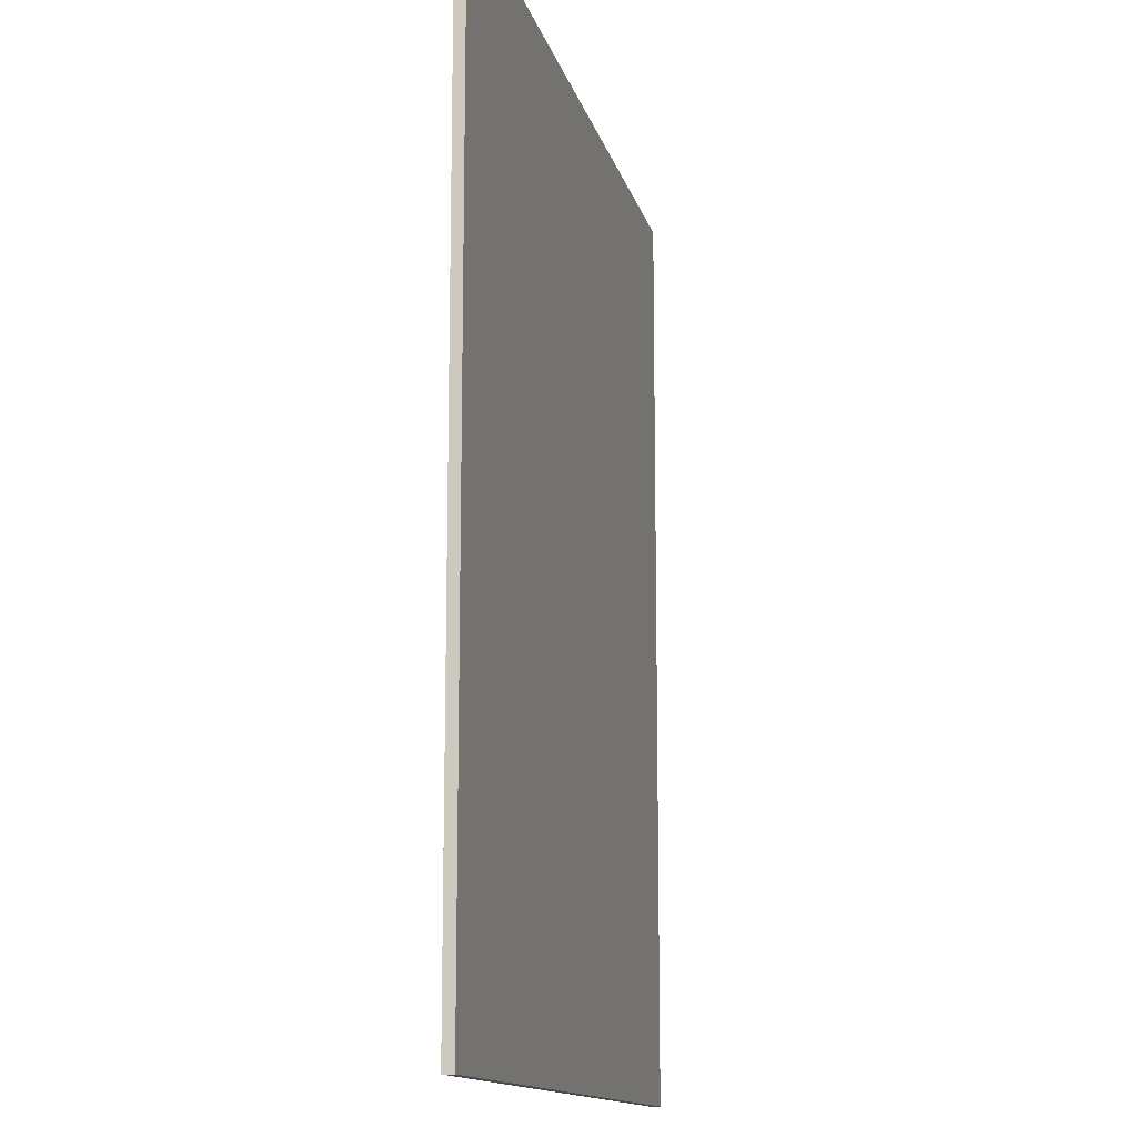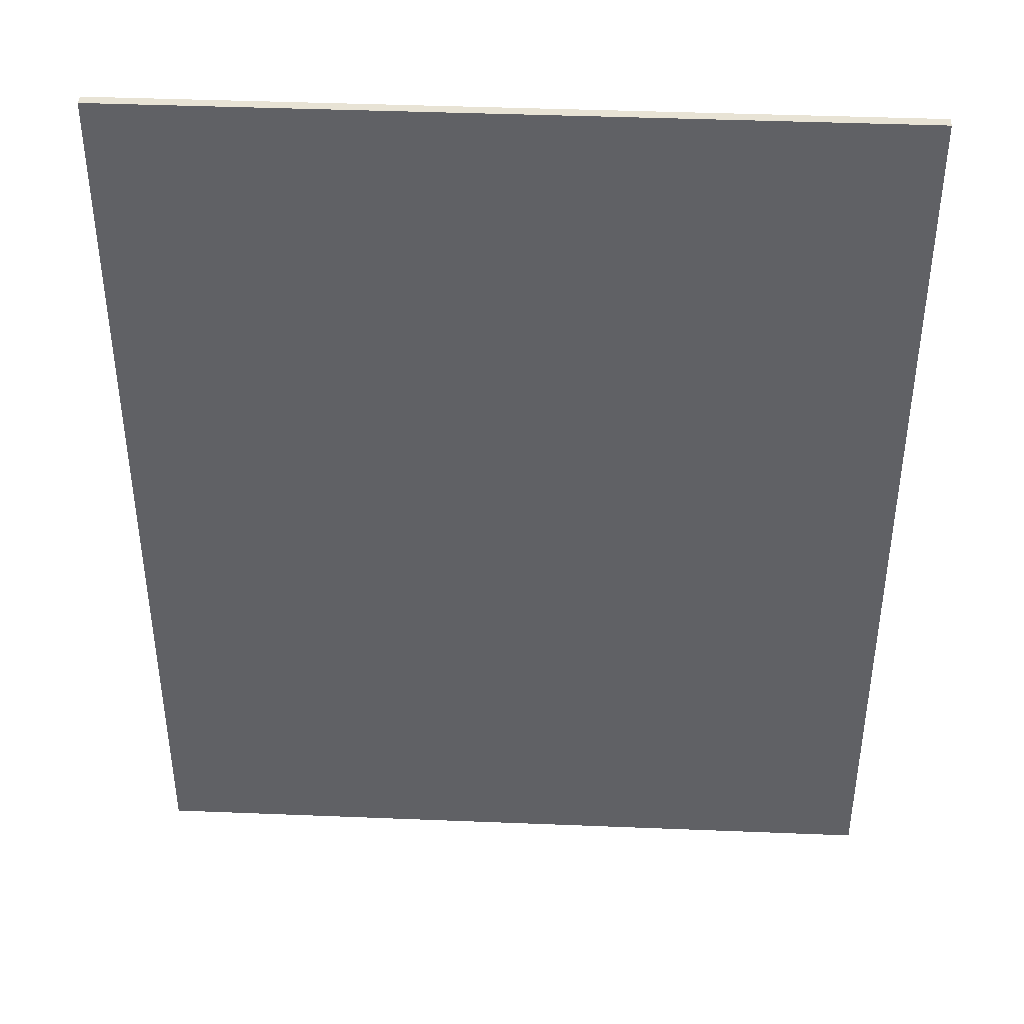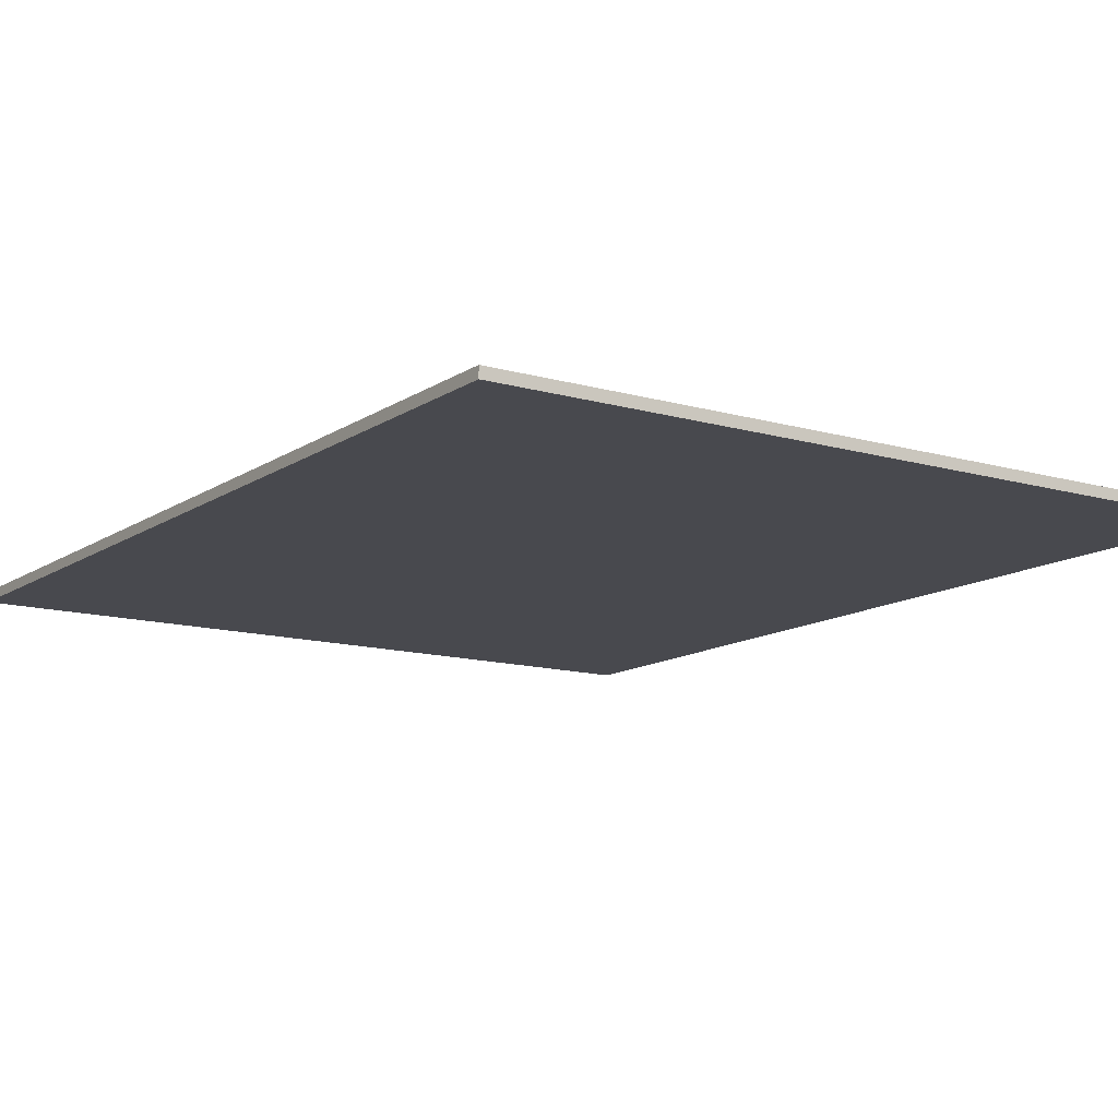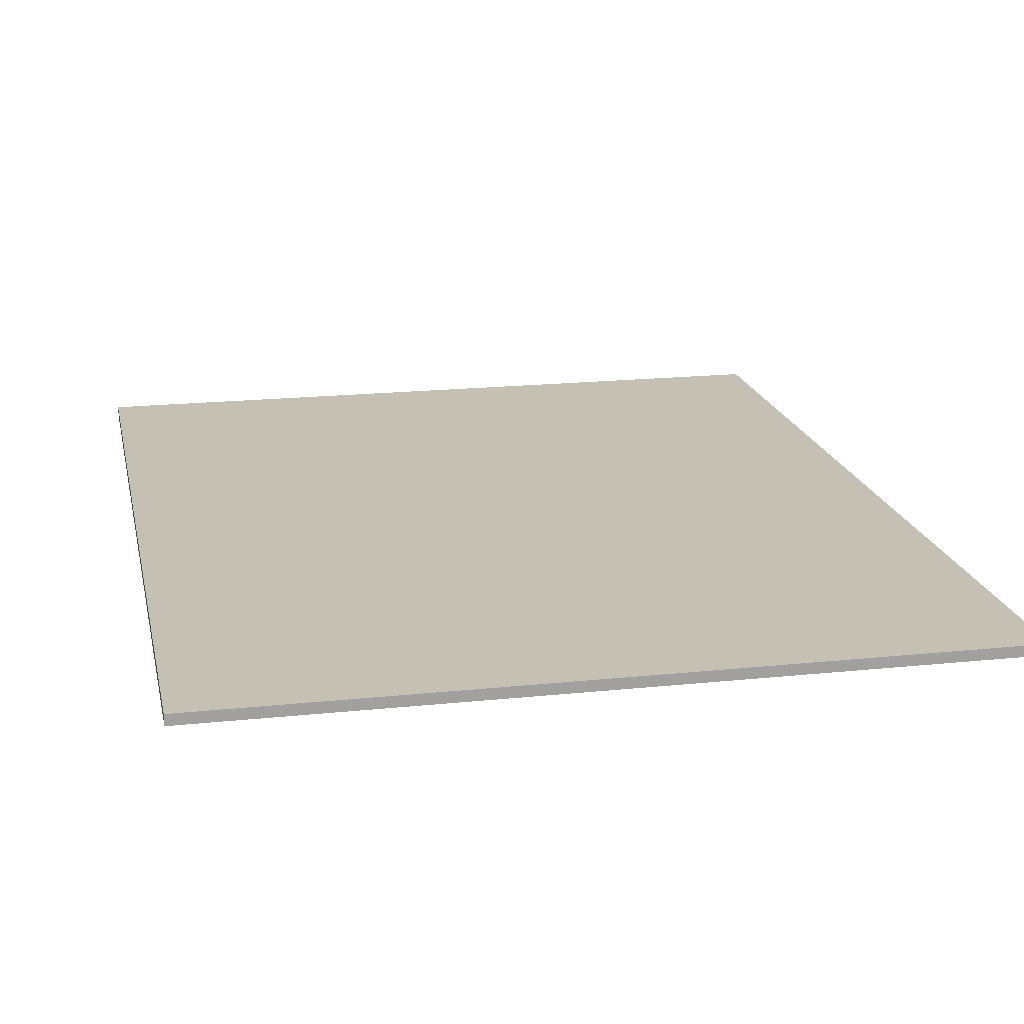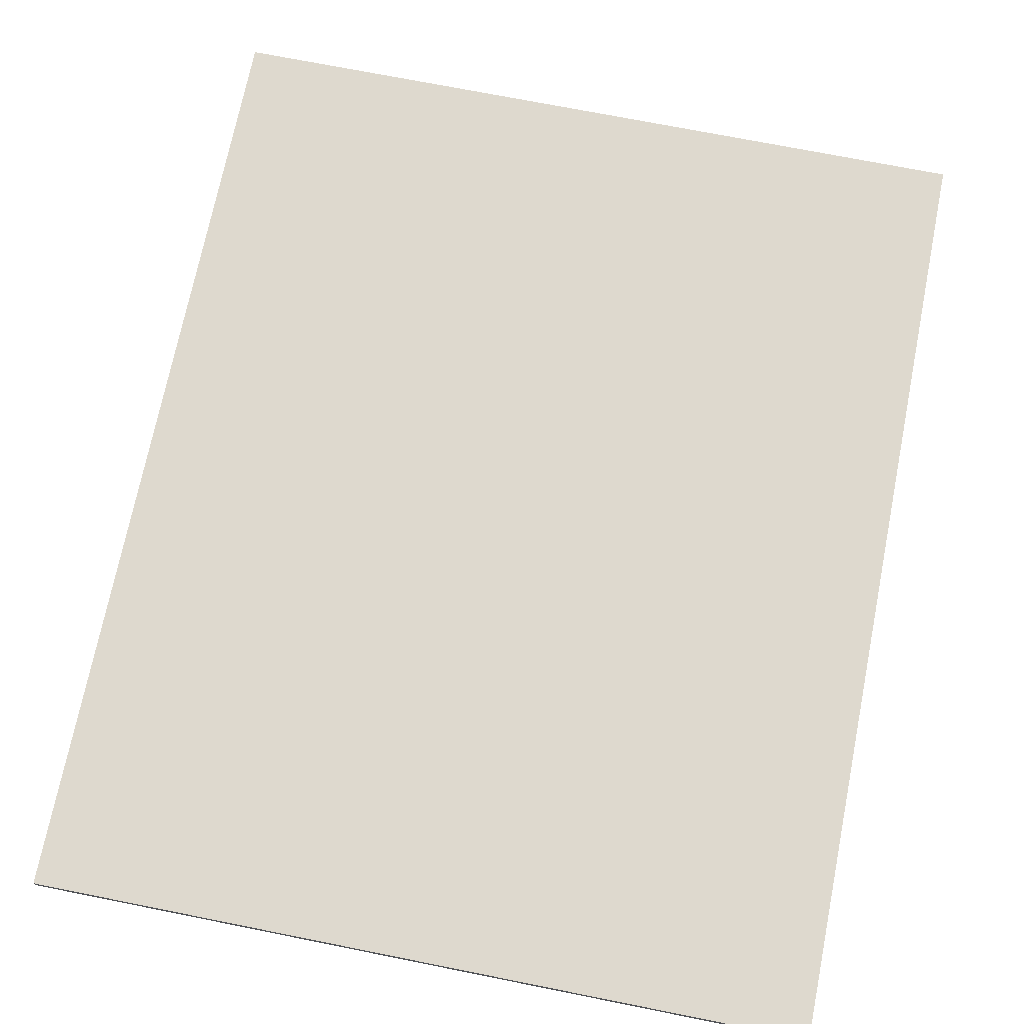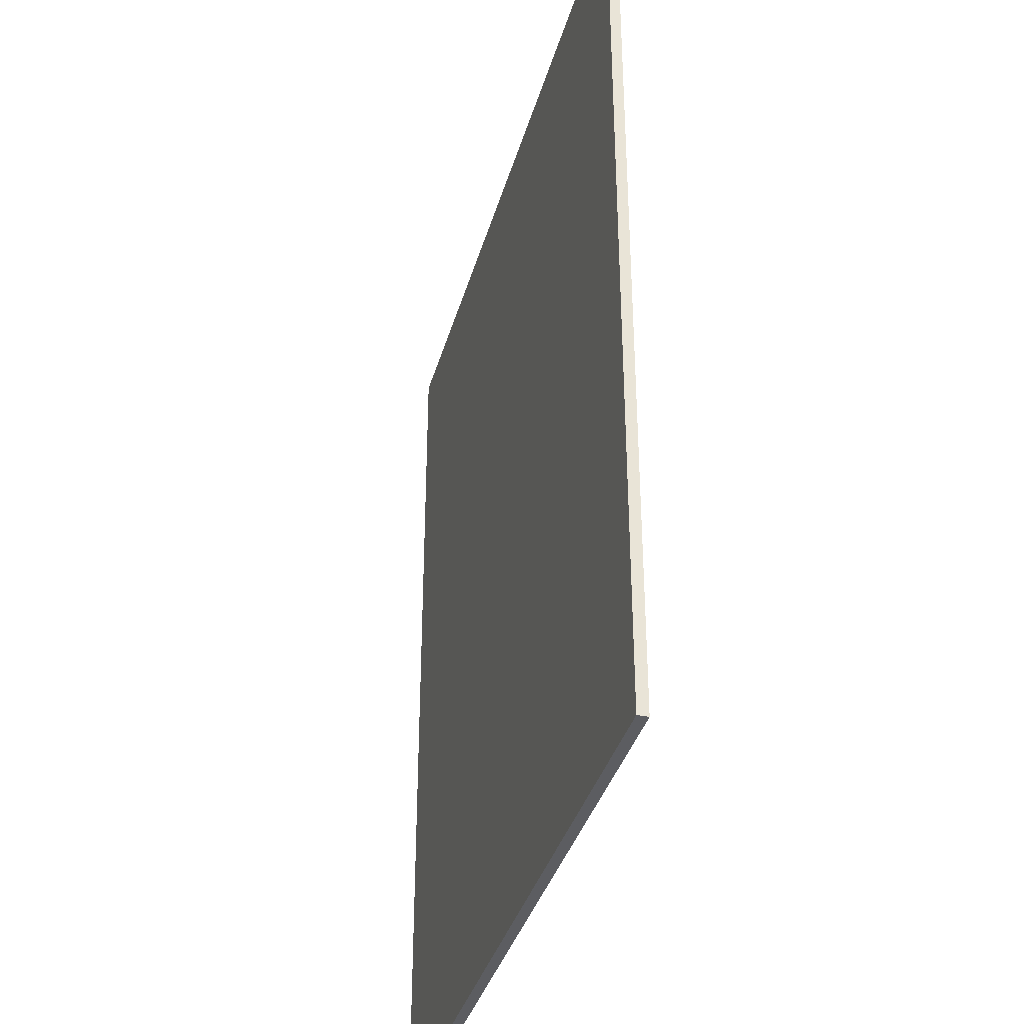
<metadata>
{"format":"obj","ext":"obj","renderer":"f3d","projection":"perspective","resolution":1024,"background":"white","views":[{"elev":-13.6,"azim":103.2,"up":"+Z"},{"elev":41.3,"azim":-177.2,"up":"+Z"},{"elev":-12.7,"azim":-33.9,"up":"+Y"},{"elev":18.3,"azim":-11.6,"up":"+Y"},{"elev":71.5,"azim":-168.7,"up":"+Y"},{"elev":-36.6,"azim":-105.1,"up":"+Z"}]}
</metadata>
<code>
v -0.45 0 0.55
v -0.45 0 -0.55
v 0.45 0 -0.55
v 0.45 0 0.55
v 0.45 -0.0125 0.55
v -0.45 -0.0125 0.55
v -0.45 0 0.55
v 0.45 0 0.55
v 0.45 -0.0125 -0.55
v 0.45 -0.0125 0.55
v 0.45 0 0.55
v 0.45 0 -0.55
v -0.45 -0.0125 -0.55
v 0.45 -0.0125 -0.55
v 0.45 0 -0.55
v -0.45 0 -0.55
v -0.45 -0.0125 0.55
v -0.45 -0.0125 -0.55
v -0.45 0 -0.55
v -0.45 0 0.55
v -0.45 -0.0125 0.55
v -0.15 -0.0125 0.55
v -0.45 -0.0125 0.25
v -0.45 -0.0125 0.25
v -0.15 -0.0125 0.55
v 0.15 -0.0125 0.55
v -0.45 -0.0125 -0.05
v -0.45 -0.0125 -0.05
v 0.15 -0.0125 0.55
v 0.45 -0.0125 0.55
v -0.45 -0.0125 -0.35
v -0.45 -0.0125 -0.35
v 0.45 -0.0125 0.55
v 0.45 -0.0125 0.25
v -0.45 -0.0125 -0.55
v 0.45 -0.0125 0.25
v -0.35 -0.0125 -0.55
v -0.45 -0.0125 -0.55
v -0.35 -0.0125 -0.55
v 0.45 -0.0125 0.25
v 0.45 -0.0125 -0.05
v -0.05 -0.0125 -0.55
v -0.05 -0.0125 -0.55
v 0.45 -0.0125 -0.05
v 0.45 -0.0125 -0.35
v 0.25 -0.0125 -0.55
v 0.45 -0.0125 -0.35
v 0.45 -0.0125 -0.55
v 0.25 -0.0125 -0.55
g mesh57287
f 1 3 2
f 3 1 4
f 5 7 6
f 7 5 8
f 9 11 10
f 11 9 12
f 13 15 14
f 15 13 16
f 17 19 18
f 19 17 20
f 21 23 22
f 24 26 25
f 26 24 27
f 28 30 29
f 30 28 31
f 32 34 33
f 34 32 35
f 36 38 37
f 39 41 40
f 41 39 42
f 43 45 44
f 45 43 46
f 47 49 48

</code>
